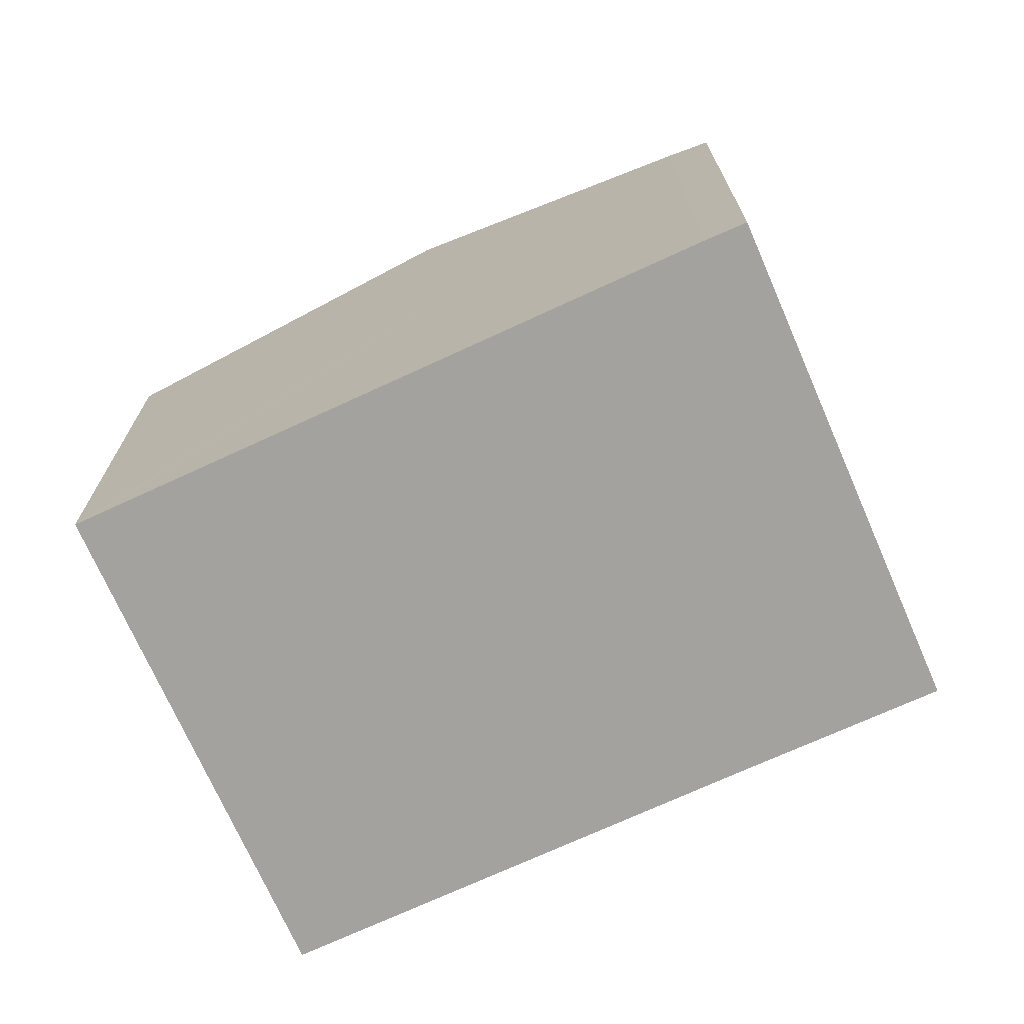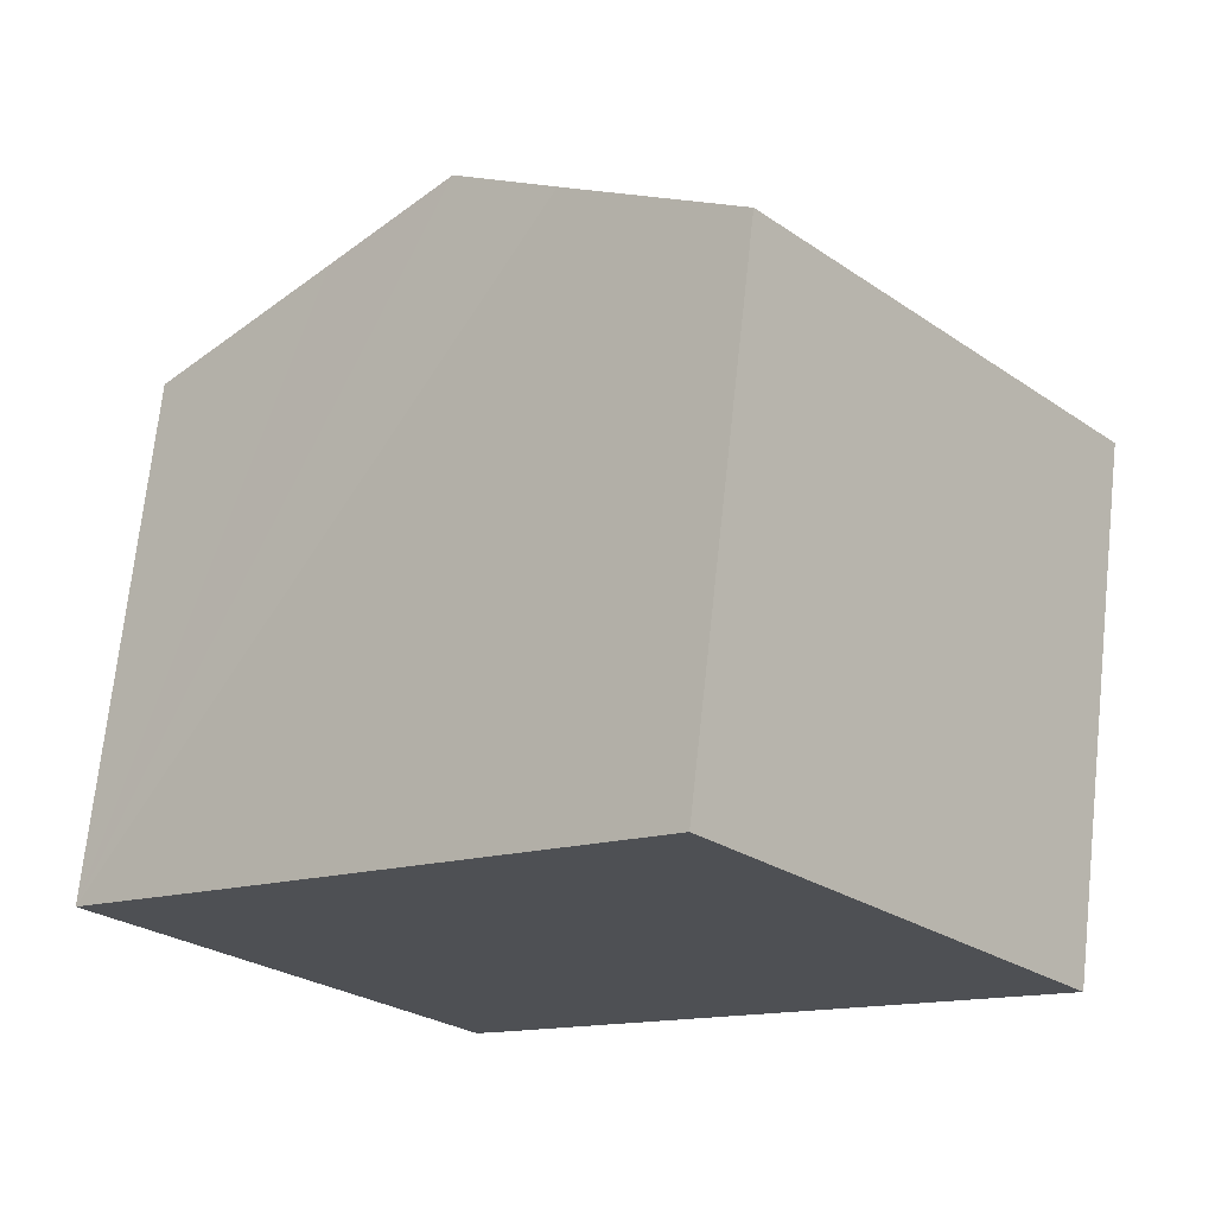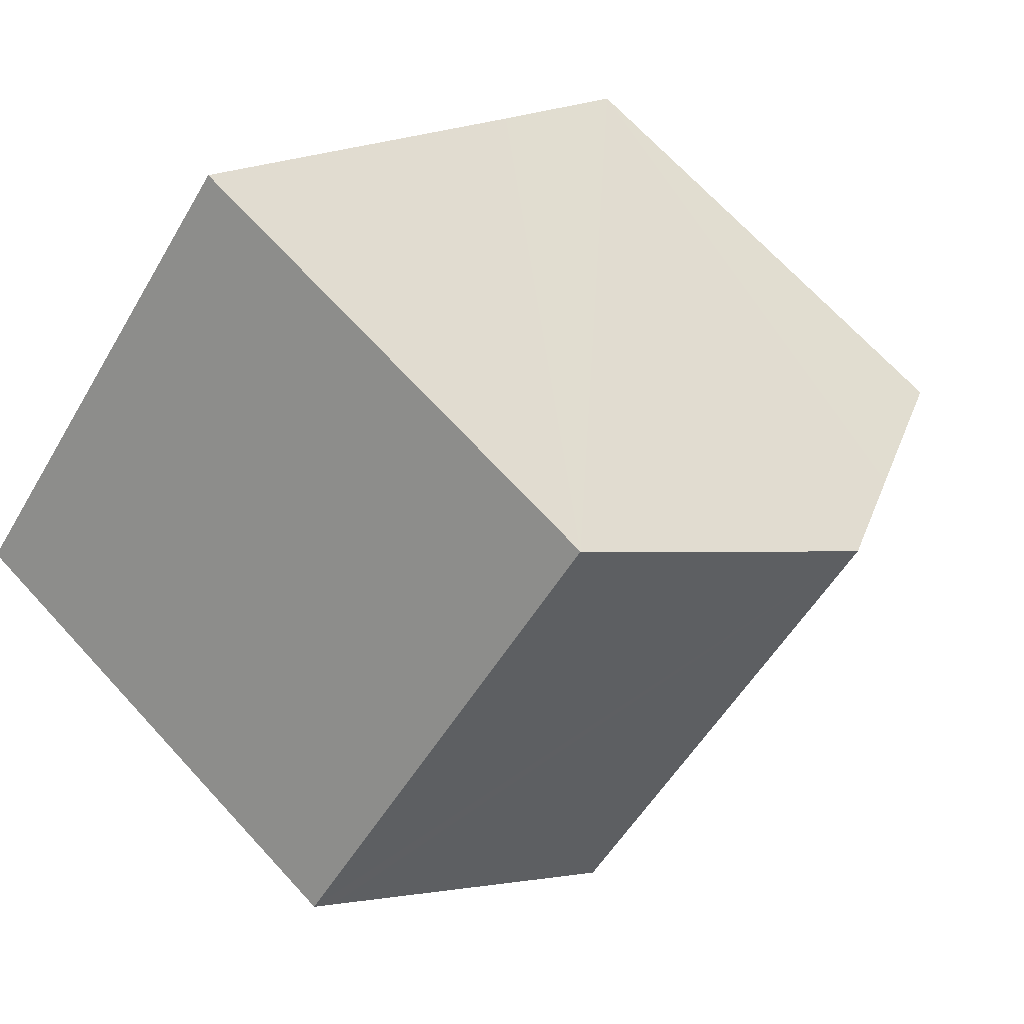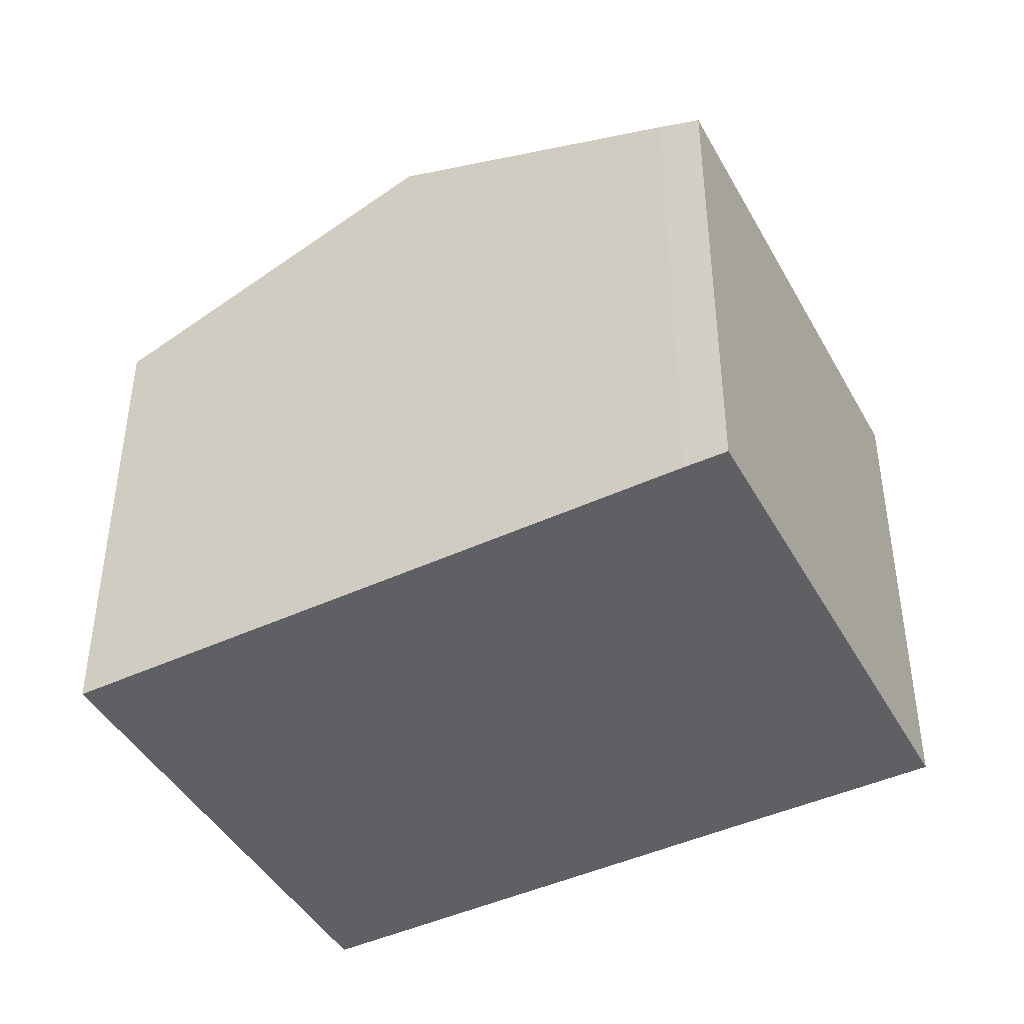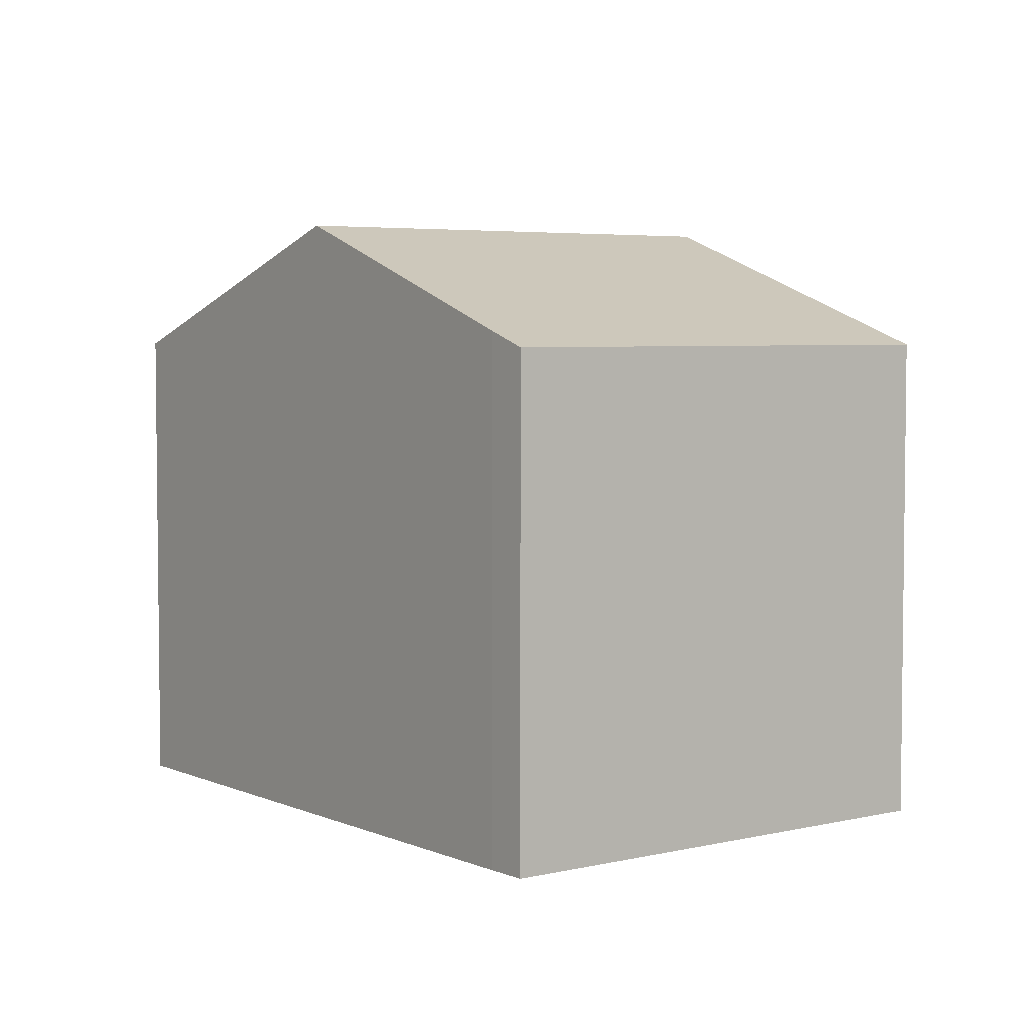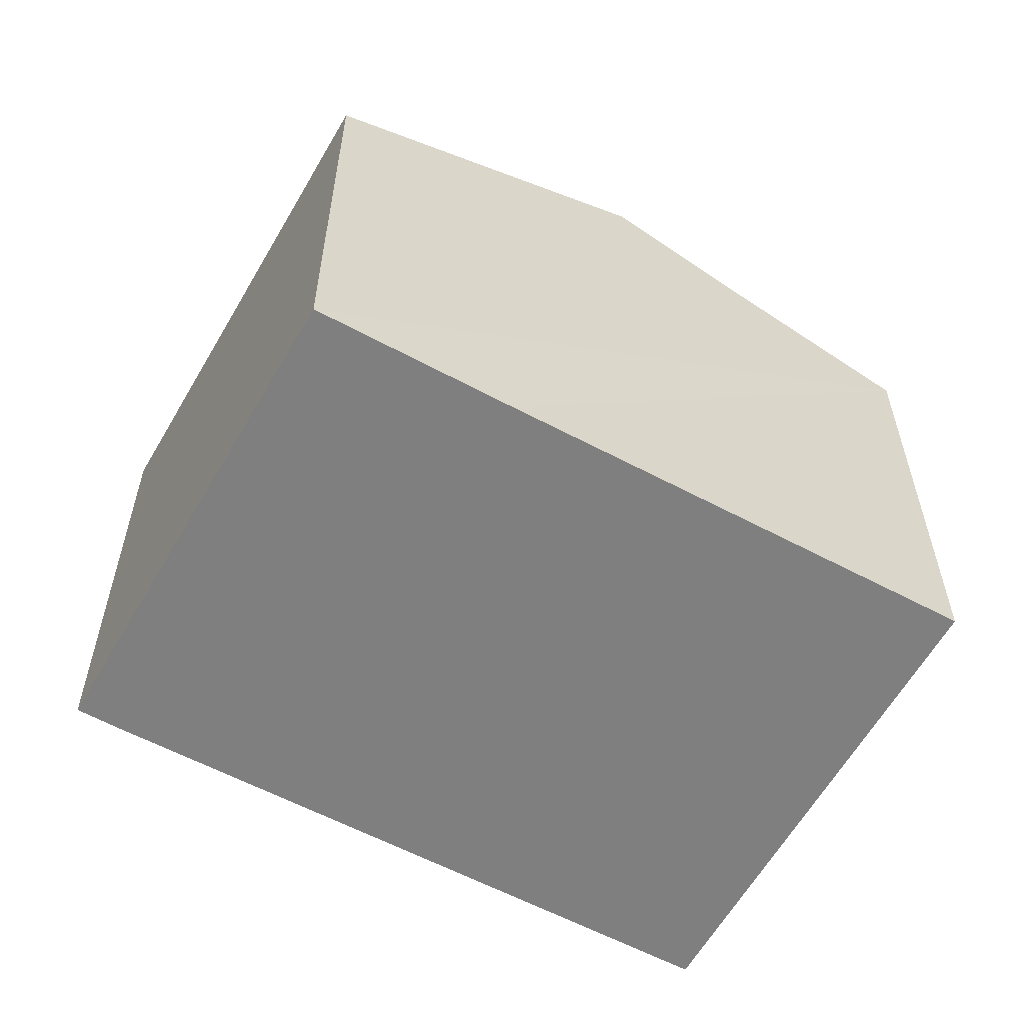
<metadata>
{"format":"obj","ext":"obj","renderer":"f3d","projection":"perspective","resolution":1024,"background":"white","views":[{"elev":-72.6,"azim":162.6,"up":"+Y"},{"elev":71.0,"azim":6.2,"up":"+Z"},{"elev":69.1,"azim":137.4,"up":"+Z"},{"elev":-44.3,"azim":166.4,"up":"+Y"},{"elev":4.5,"azim":-168.4,"up":"+Y"},{"elev":-59.9,"azim":-70.7,"up":"+Y"}]}
</metadata>
<code>
v  4.774 11.18 4.261
v  15.3 9.076 1.329
v  10.81 11.18 -2.74
v  15.59 8.938 1.595
v  6.528 10.36 5.828
v  9.467 8.98 8.515
v  0 8.957 5.485e-16
v  6.652 9.232 -6.506
v  6.056 8.957 -7.026
v  2.817 10.27 2.512
v  6.056 4.302e-16 -7.026
v  0 0 0
v  2.817 -1.538e-16 2.512
v  9.467 -5.214e-16 8.515
v  4.774 -2.609e-16 4.261
v  6.528 -3.569e-16 5.828
v  15.59 -9.767e-17 1.595
v  6.652 3.984e-16 -6.506
v  15.3 -8.138e-17 1.329
v  10.81 1.678e-16 -2.74
g defaultobject
f 1 2 3
f 2 1 4
f 4 1 5
f 4 5 6
f 7 8 9
f 8 7 3
f 3 7 10
f 3 10 1
f 11 7 9
f 7 11 12
f 12 10 7
f 10 12 1
f 1 12 5
f 5 12 6
f 6 12 13
f 6 13 14
f 14 13 15
f 14 15 16
f 14 4 6
f 4 14 17
f 18 9 8
f 9 18 11
f 17 2 4
f 2 17 3
f 3 17 8
f 8 17 19
f 8 19 20
f 8 20 18
f 16 17 14
f 17 16 19
f 19 16 20
f 20 16 15
f 20 15 13
f 20 13 18
f 18 13 12
f 18 12 11

</code>
